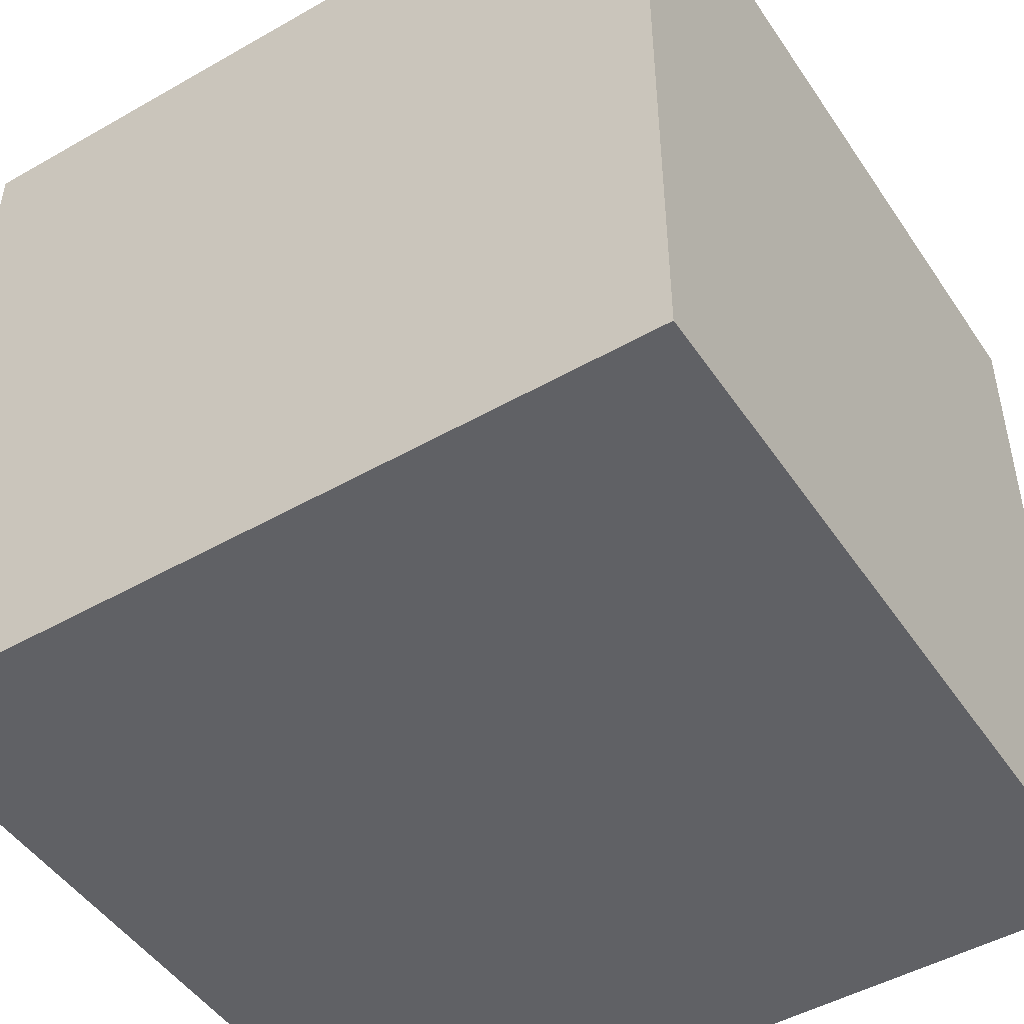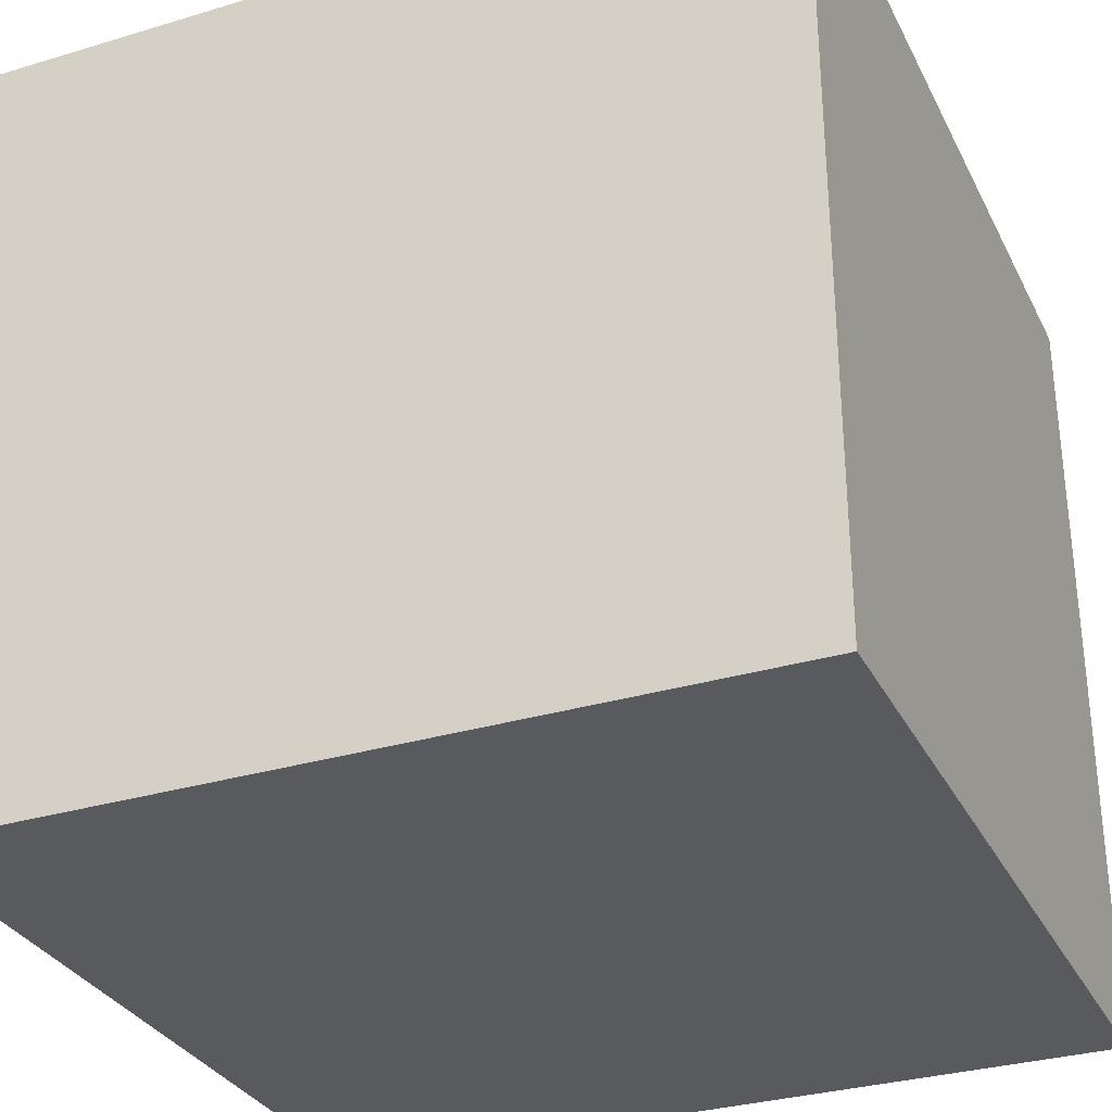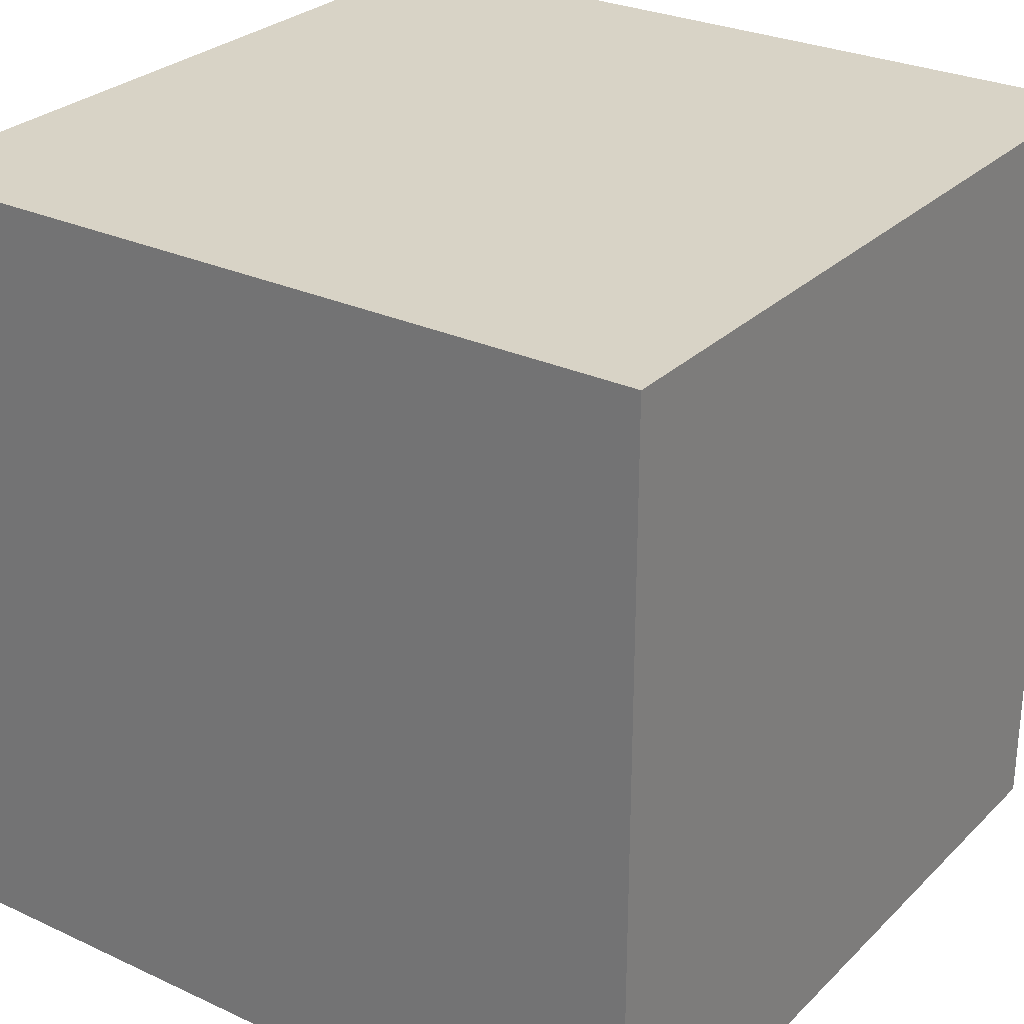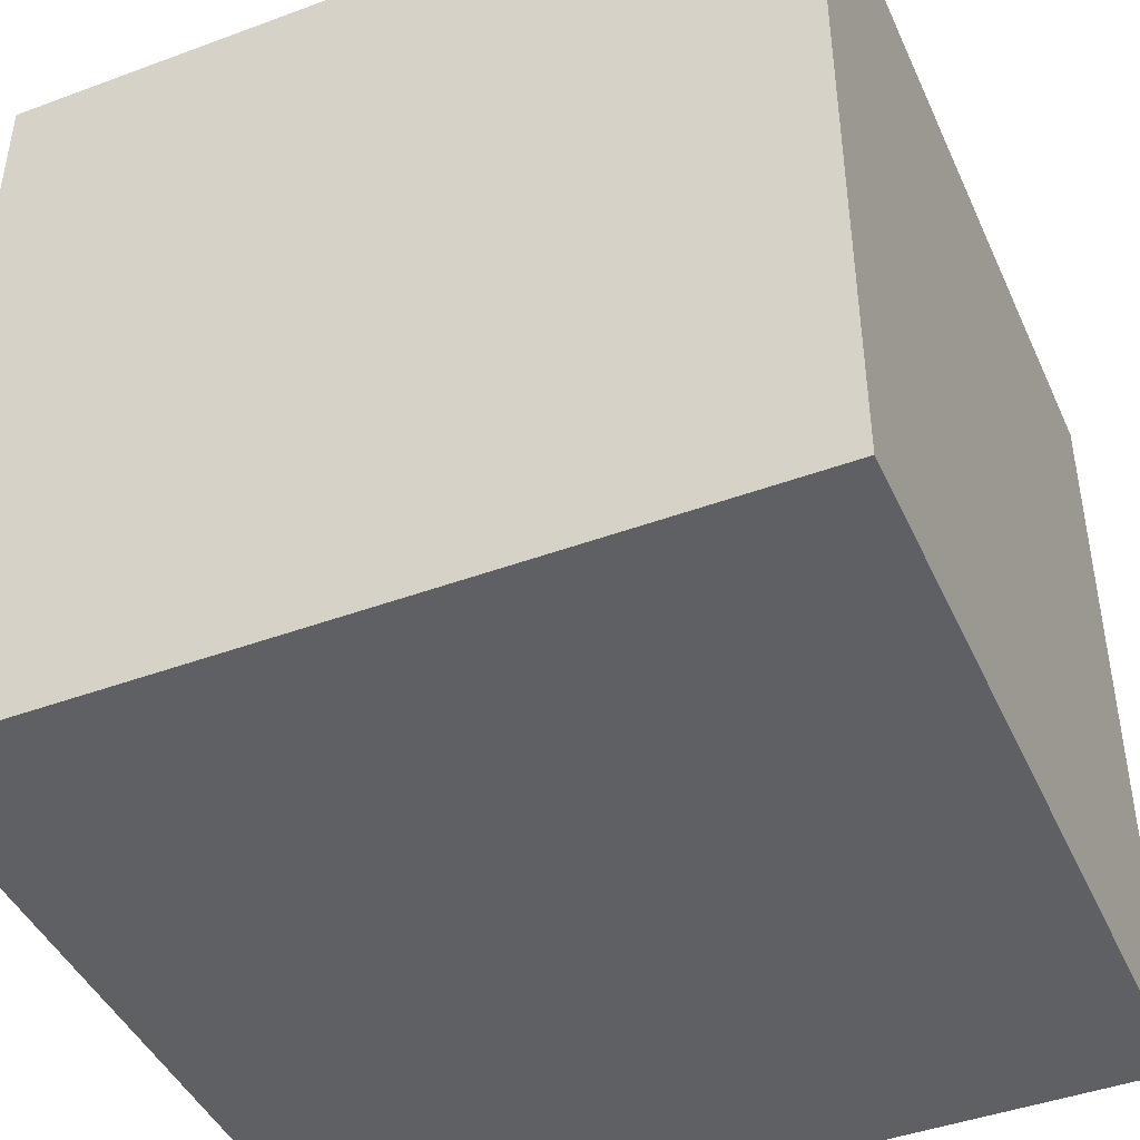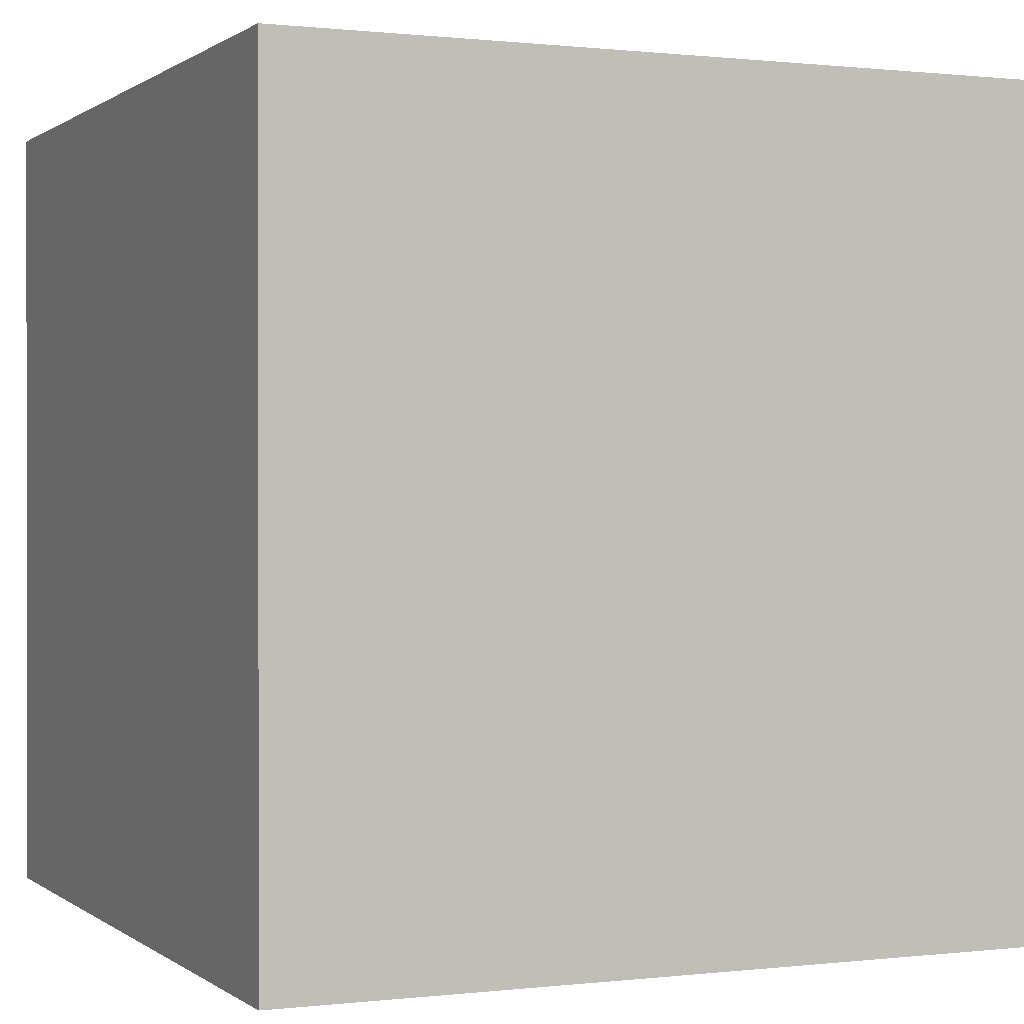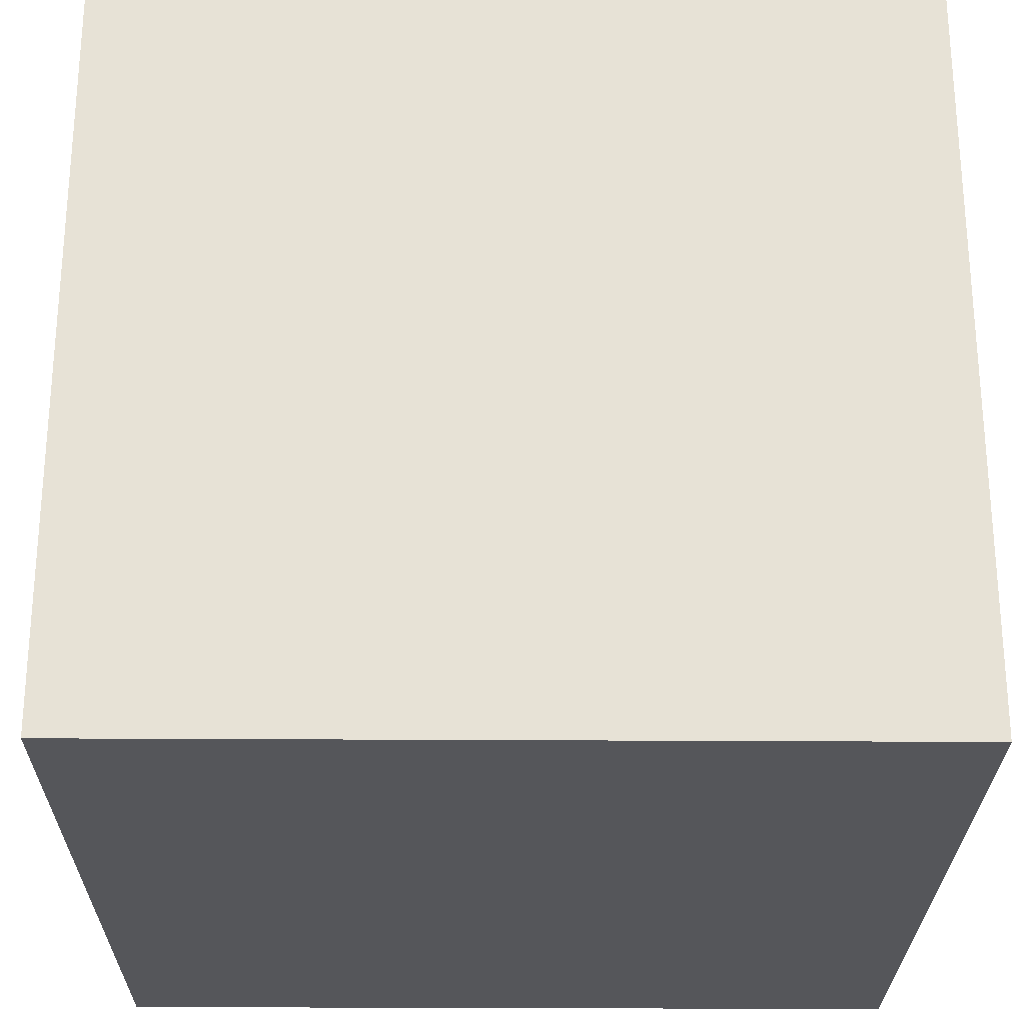
<metadata>
{"format":"obj","ext":"obj","renderer":"f3d","projection":"perspective","resolution":1024,"background":"white","views":[{"elev":-48.2,"azim":122.5,"up":"+Z"},{"elev":-31.5,"azim":113.1,"up":"+Z"},{"elev":28.0,"azim":-54.9,"up":"+Z"},{"elev":-44.1,"azim":113.4,"up":"+Y"},{"elev":0.5,"azim":-113.7,"up":"+Z"},{"elev":-26.0,"azim":-90.6,"up":"+Z"}]}
</metadata>
<code>
v  0.3 -0.3 0.6
v  -0.3 -0.3 0.6
v  -0.3 -0.3 -0
v  -0.3 0.3 -0
v  -0.3 0.3 0.6
v  0.3 0.3 0.6
v  0.3 0.3 0
v  0.3 -0.3 -0
o cube
g cube
f 1 2 3
f 4 5 6
f 7 6 1
f 6 5 2
f 2 5 4
f 8 3 4
f 8 1 3
f 7 4 6
f 8 7 1
f 1 6 2
f 3 2 4
f 7 8 4

</code>
